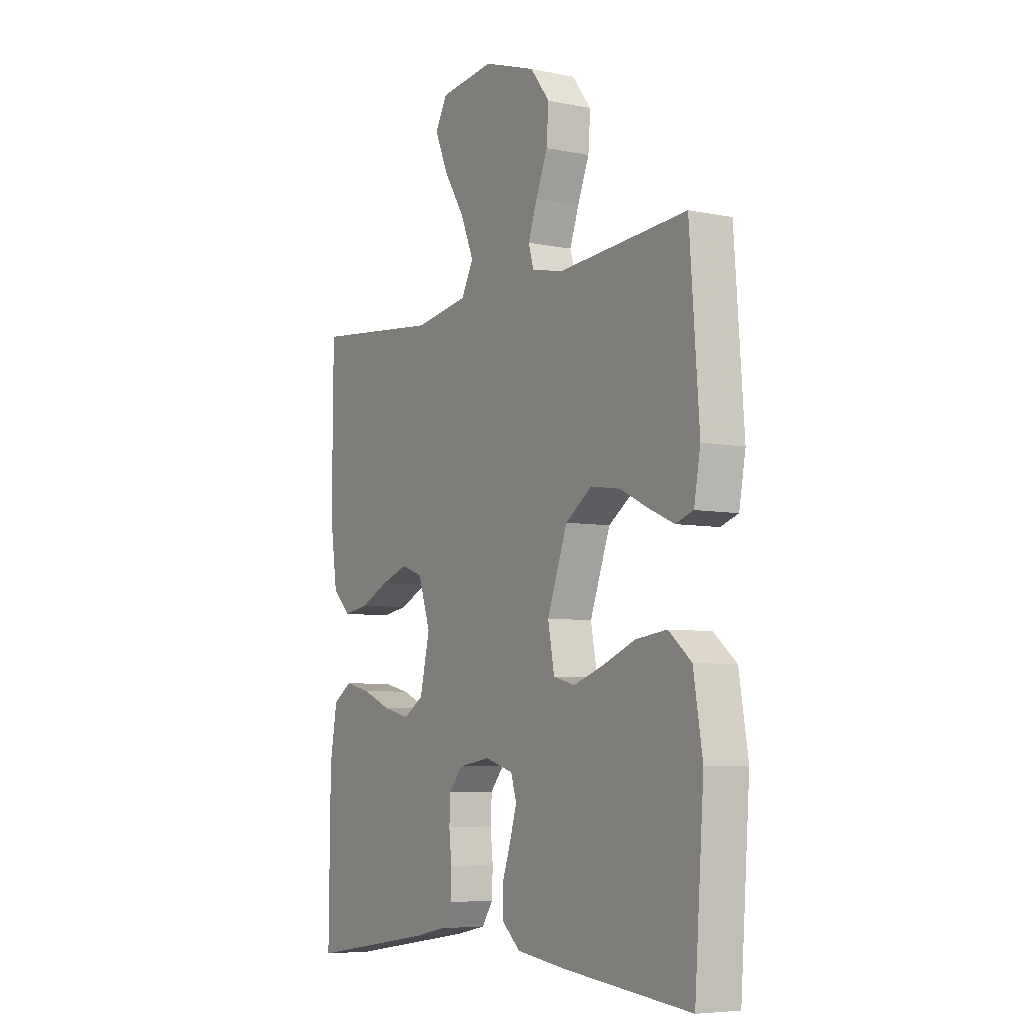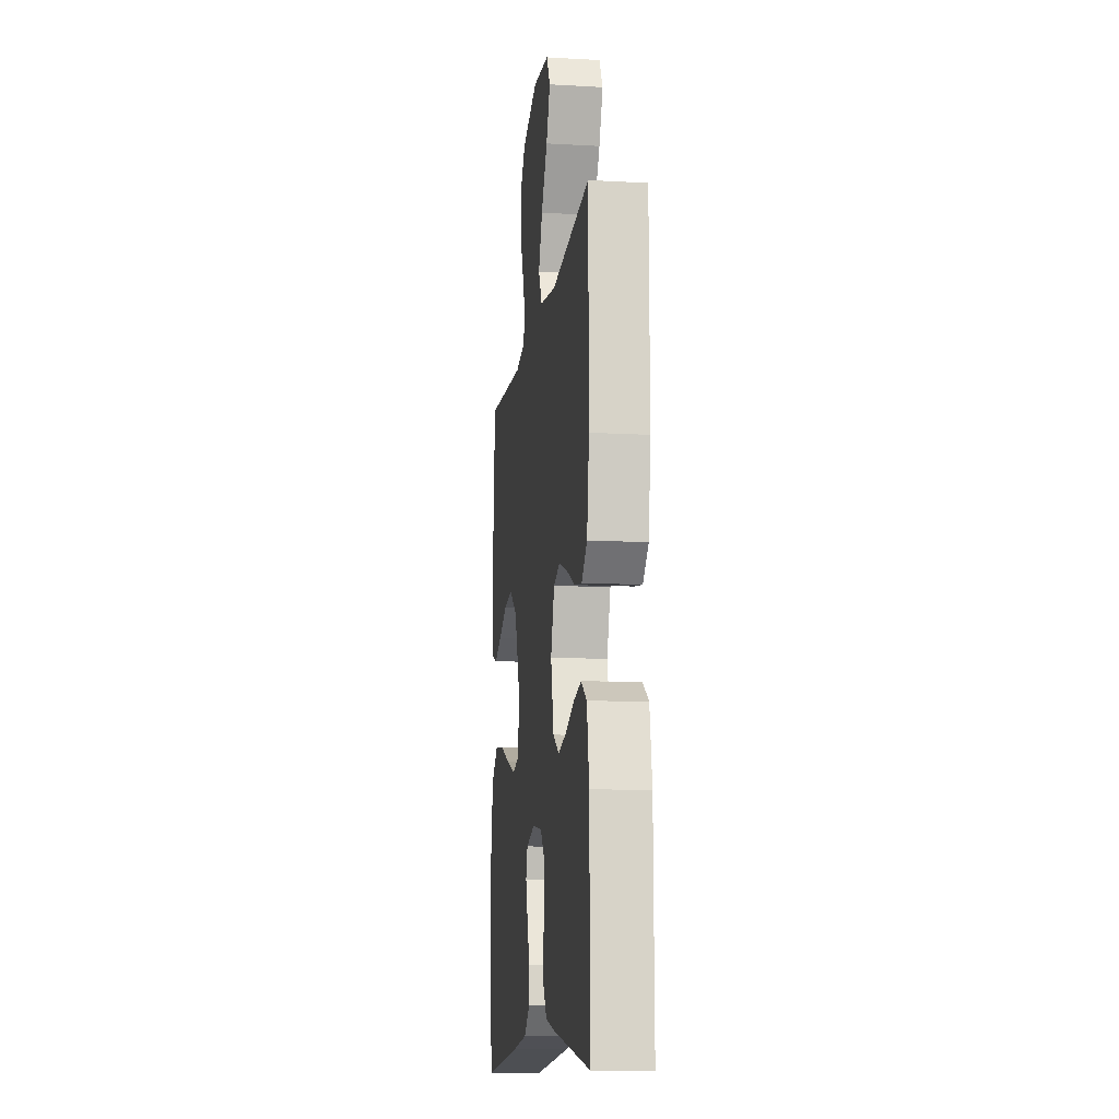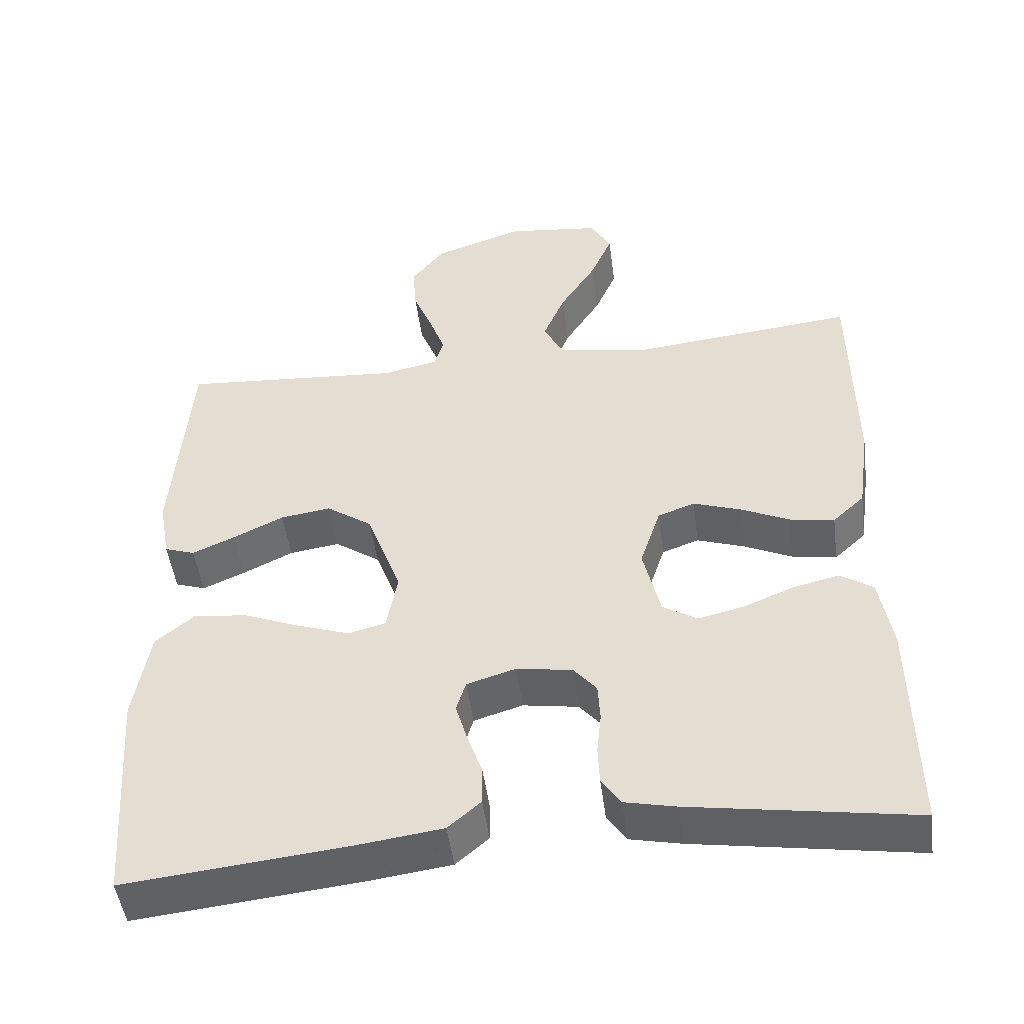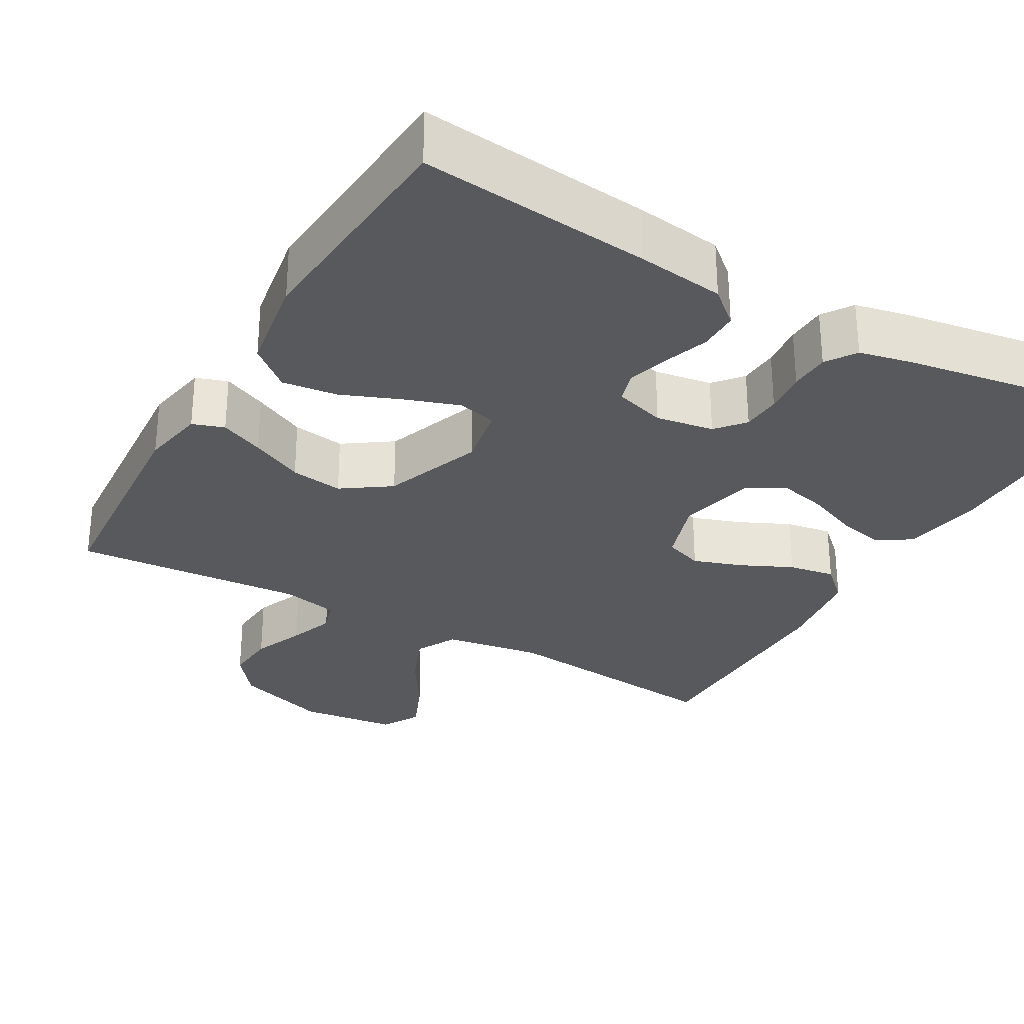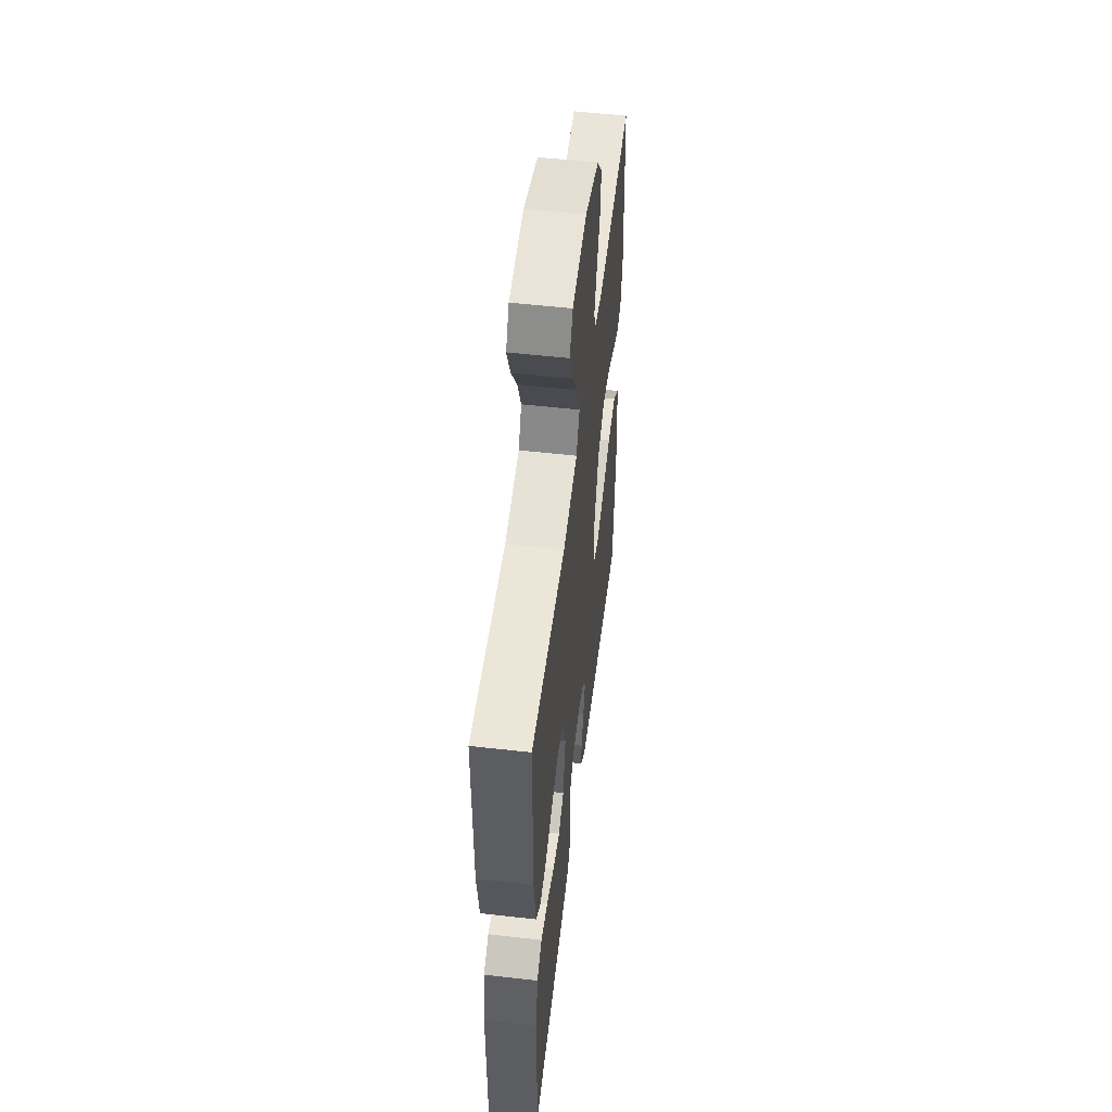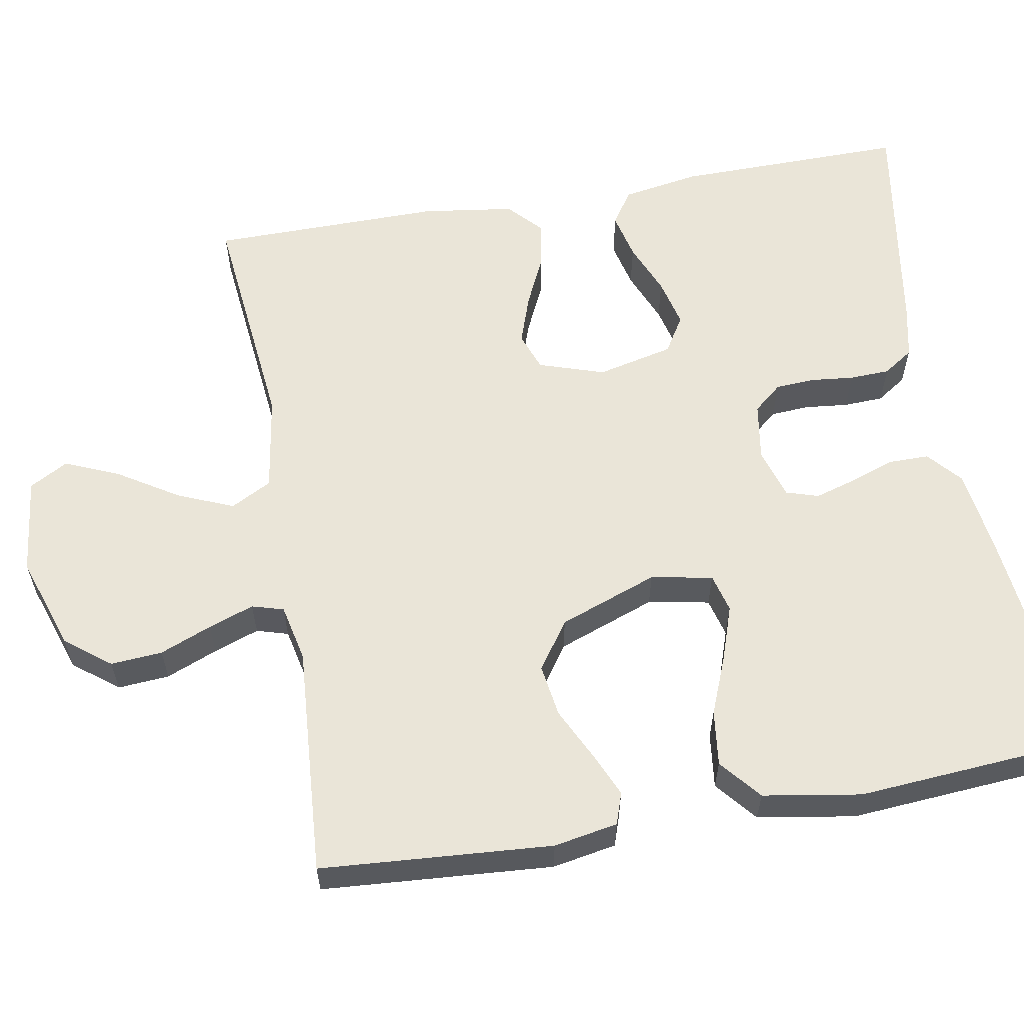
<metadata>
{"format":"obj","ext":"obj","renderer":"f3d","projection":"perspective","resolution":1024,"background":"white","views":[{"elev":-6.3,"azim":58.9,"up":"+Z"},{"elev":-12.0,"azim":-97.6,"up":"+Z"},{"elev":-48.7,"azim":-172.5,"up":"+Z"},{"elev":-29.7,"azim":150.2,"up":"+Y"},{"elev":54.0,"azim":-83.1,"up":"+Z"},{"elev":59.3,"azim":79.9,"up":"+Y"}]}
</metadata>
<code>
v -0.5 0.07 0.5
v -0.2 0.07 0.469
v -0.074 0.07 0.489
v -0.046 0.07 0.542
v -0.076 0.07 0.614
v -0.125 0.07 0.692
v -0.155 0.07 0.762
v -0.127 0.07 0.812
v 0 0.07 0.827
v 0.122 0.07 0.786
v 0.167 0.07 0.728
v 0.162 0.07 0.661
v 0.135 0.07 0.594
v 0.114 0.07 0.535
v 0.126 0.07 0.494
v 0.2 0.07 0.478
v 0.5 0.07 0.5
v 0.522 0.07 0.2
v 0.507 0.07 0.117
v 0.466 0.07 0.103
v 0.409 0.07 0.128
v 0.341 0.07 0.161
v 0.273 0.07 0.171
v 0.211 0.07 0.128
v 0.164 0.07 0
v 0.179 0.07 -0.08
v 0.229 0.07 -0.093
v 0.299 0.07 -0.069
v 0.376 0.07 -0.038
v 0.448 0.07 -0.029
v 0.501 0.07 -0.073
v 0.522 0.07 -0.2
v 0.5 0.07 -0.5
v 0.2 0.07 -0.469
v 0.087 0.07 -0.454
v 0.043 0.07 -0.416
v 0.043 0.07 -0.364
v 0.063 0.07 -0.306
v 0.079 0.07 -0.252
v 0.066 0.07 -0.21
v 0 0.07 -0.19
v -0.075 0.07 -0.202
v -0.106 0.07 -0.239
v -0.109 0.07 -0.29
v -0.103 0.07 -0.346
v -0.105 0.07 -0.398
v -0.131 0.07 -0.437
v -0.2 0.07 -0.452
v -0.5 0.07 -0.5
v -0.497 0.07 -0.2
v -0.48 0.07 -0.1
v -0.436 0.07 -0.071
v -0.375 0.07 -0.085
v -0.307 0.07 -0.113
v -0.244 0.07 -0.128
v -0.197 0.07 -0.099
v -0.174 0.07 0
v -0.202 0.07 0.085
v -0.252 0.07 0.103
v -0.316 0.07 0.081
v -0.382 0.07 0.05
v -0.442 0.07 0.04
v -0.485 0.07 0.08
v -0.502 0.07 0.2
v -0.5 0 0.5
v -0.2 0 0.469
v -0.074 0 0.489
v -0.046 0 0.542
v -0.076 0 0.614
v -0.125 0 0.692
v -0.155 0 0.762
v -0.127 0 0.812
v 0 0 0.827
v 0.122 0 0.786
v 0.167 0 0.728
v 0.162 0 0.661
v 0.135 0 0.594
v 0.114 0 0.535
v 0.126 0 0.494
v 0.2 0 0.478
v 0.5 0 0.5
v 0.522 0 0.2
v 0.507 0 0.117
v 0.466 0 0.103
v 0.409 0 0.128
v 0.341 0 0.161
v 0.273 0 0.171
v 0.211 0 0.128
v 0.164 0 0
v 0.179 0 -0.08
v 0.229 0 -0.093
v 0.299 0 -0.069
v 0.376 0 -0.038
v 0.448 0 -0.029
v 0.501 0 -0.073
v 0.522 0 -0.2
v 0.5 0 -0.5
v 0.2 0 -0.469
v 0.087 0 -0.454
v 0.043 0 -0.416
v 0.043 0 -0.364
v 0.063 0 -0.306
v 0.079 0 -0.252
v 0.066 0 -0.21
v 0 0 -0.19
v -0.075 0 -0.202
v -0.106 0 -0.239
v -0.109 0 -0.29
v -0.103 0 -0.346
v -0.105 0 -0.398
v -0.131 0 -0.437
v -0.2 0 -0.452
v -0.5 0 -0.5
v -0.497 0 -0.2
v -0.48 0 -0.1
v -0.436 0 -0.071
v -0.375 0 -0.085
v -0.307 0 -0.113
v -0.244 0 -0.128
v -0.197 0 -0.099
v -0.174 0 0
v -0.202 0 0.085
v -0.252 0 0.103
v -0.316 0 0.081
v -0.382 0 0.05
v -0.442 0 0.04
v -0.485 0 0.08
v -0.502 0 0.2
f 63 64 1 2
f 60 61 62 63
f 59 60 63 2
f 58 59 2 3
f 57 58 3 4
f 56 57 4
f 51 52 53 54
f 51 54 55
f 50 51 55
f 49 50 55
f 48 49 55 56
f 44 45 46 47
f 43 44 47 48
f 35 36 37 38
f 35 38 39
f 34 35 39
f 33 34 39 40
f 31 32 33 40
f 28 29 30 31
f 27 28 31 40
f 19 20 21 22
f 17 18 19 22
f 16 17 22 23
f 15 16 23 24
f 10 11 12 13
f 10 13 14
f 9 10 14
f 5 6 7 8
f 4 5 8 9
f 43 48 56 4
f 26 27 40 41
f 25 26 41 42
f 24 25 42
f 15 24 42
f 14 15 42 43
f 4 9 14 43
f 66 65 128 127
f 127 126 125 124
f 66 127 124 123
f 67 66 123 122
f 68 67 122 121
f 68 121 120
f 118 117 116 115
f 119 118 115
f 119 115 114
f 119 114 113
f 120 119 113 112
f 111 110 109 108
f 112 111 108 107
f 102 101 100 99
f 103 102 99
f 103 99 98
f 104 103 98 97
f 104 97 96 95
f 95 94 93 92
f 104 95 92 91
f 86 85 84 83
f 86 83 82 81
f 87 86 81 80
f 88 87 80 79
f 77 76 75 74
f 78 77 74
f 78 74 73
f 72 71 70 69
f 73 72 69 68
f 68 120 112 107
f 105 104 91 90
f 106 105 90 89
f 106 89 88
f 106 88 79
f 107 106 79 78
f 107 78 73 68
f 1 65 66 2
f 2 66 67 3
f 3 67 68 4
f 4 68 69 5
f 5 69 70 6
f 6 70 71 7
f 7 71 72 8
f 8 72 73 9
f 9 73 74 10
f 10 74 75 11
f 11 75 76 12
f 12 76 77 13
f 13 77 78 14
f 14 78 79 15
f 15 79 80 16
f 16 80 81 17
f 17 81 82 18
f 18 82 83 19
f 19 83 84 20
f 20 84 85 21
f 21 85 86 22
f 22 86 87 23
f 23 87 88 24
f 24 88 89 25
f 25 89 90 26
f 26 90 91 27
f 27 91 92 28
f 28 92 93 29
f 29 93 94 30
f 30 94 95 31
f 31 95 96 32
f 32 96 97 33
f 33 97 98 34
f 34 98 99 35
f 35 99 100 36
f 36 100 101 37
f 37 101 102 38
f 38 102 103 39
f 39 103 104 40
f 40 104 105 41
f 41 105 106 42
f 42 106 107 43
f 43 107 108 44
f 44 108 109 45
f 45 109 110 46
f 46 110 111 47
f 47 111 112 48
f 48 112 113 49
f 49 113 114 50
f 50 114 115 51
f 51 115 116 52
f 52 116 117 53
f 53 117 118 54
f 54 118 119 55
f 55 119 120 56
f 56 120 121 57
f 57 121 122 58
f 58 122 123 59
f 59 123 124 60
f 60 124 125 61
f 61 125 126 62
f 62 126 127 63
f 63 127 128 64
f 64 128 65 1

</code>
